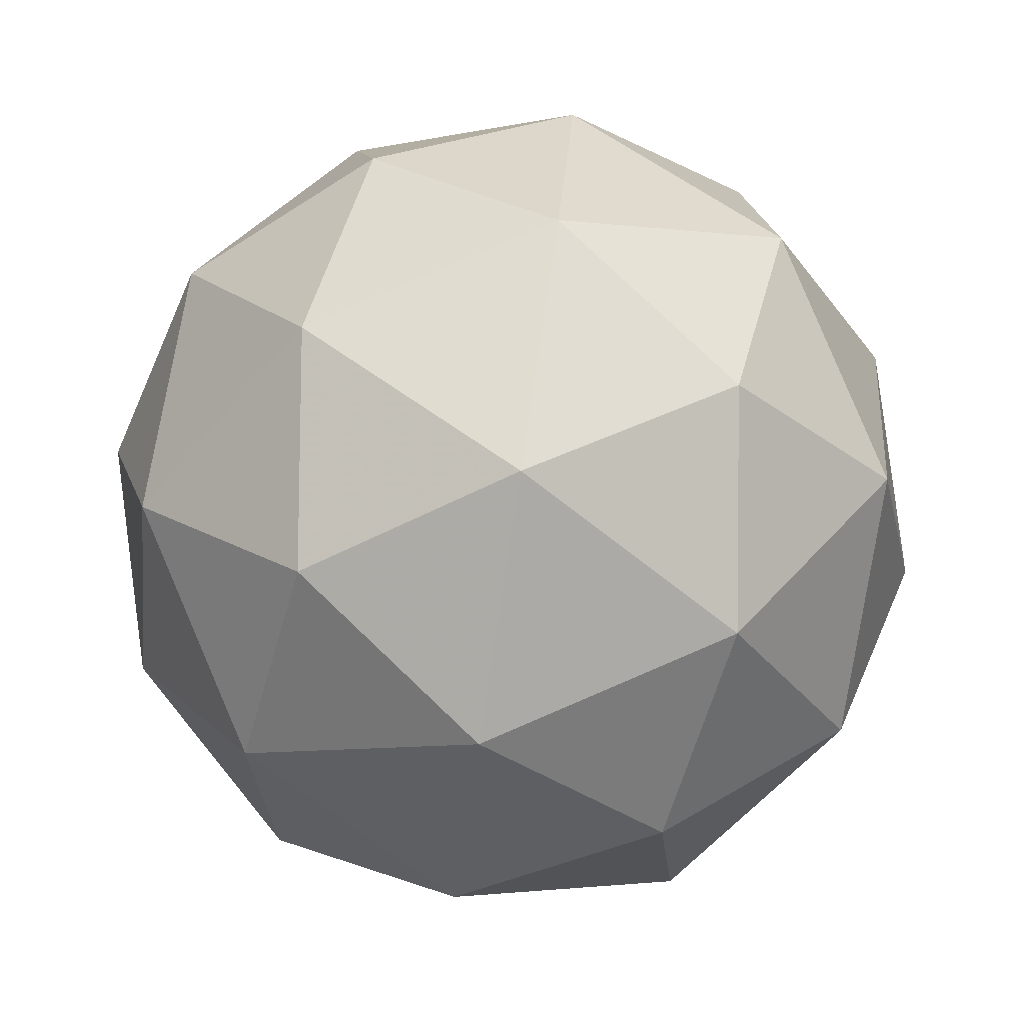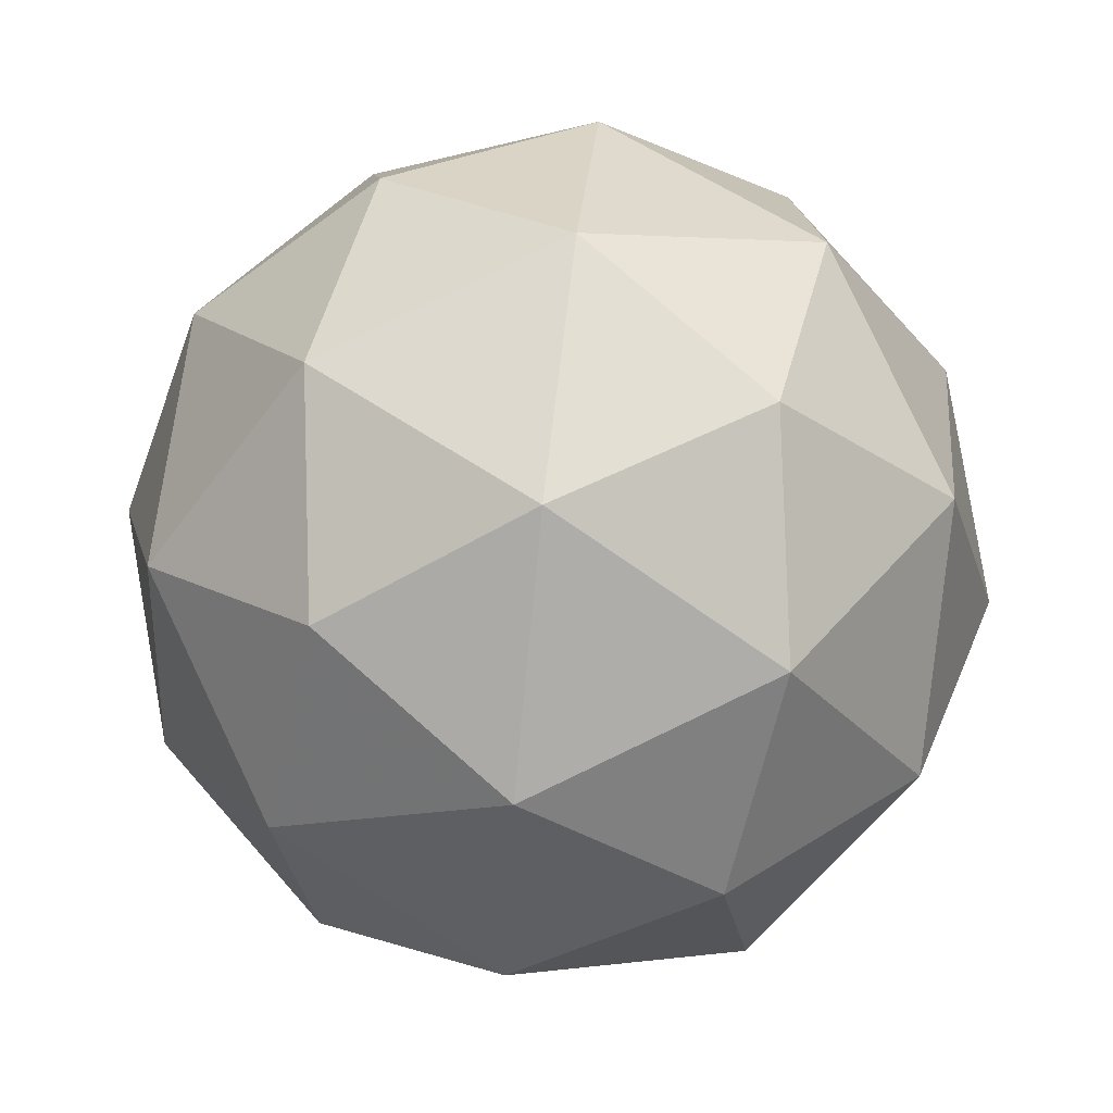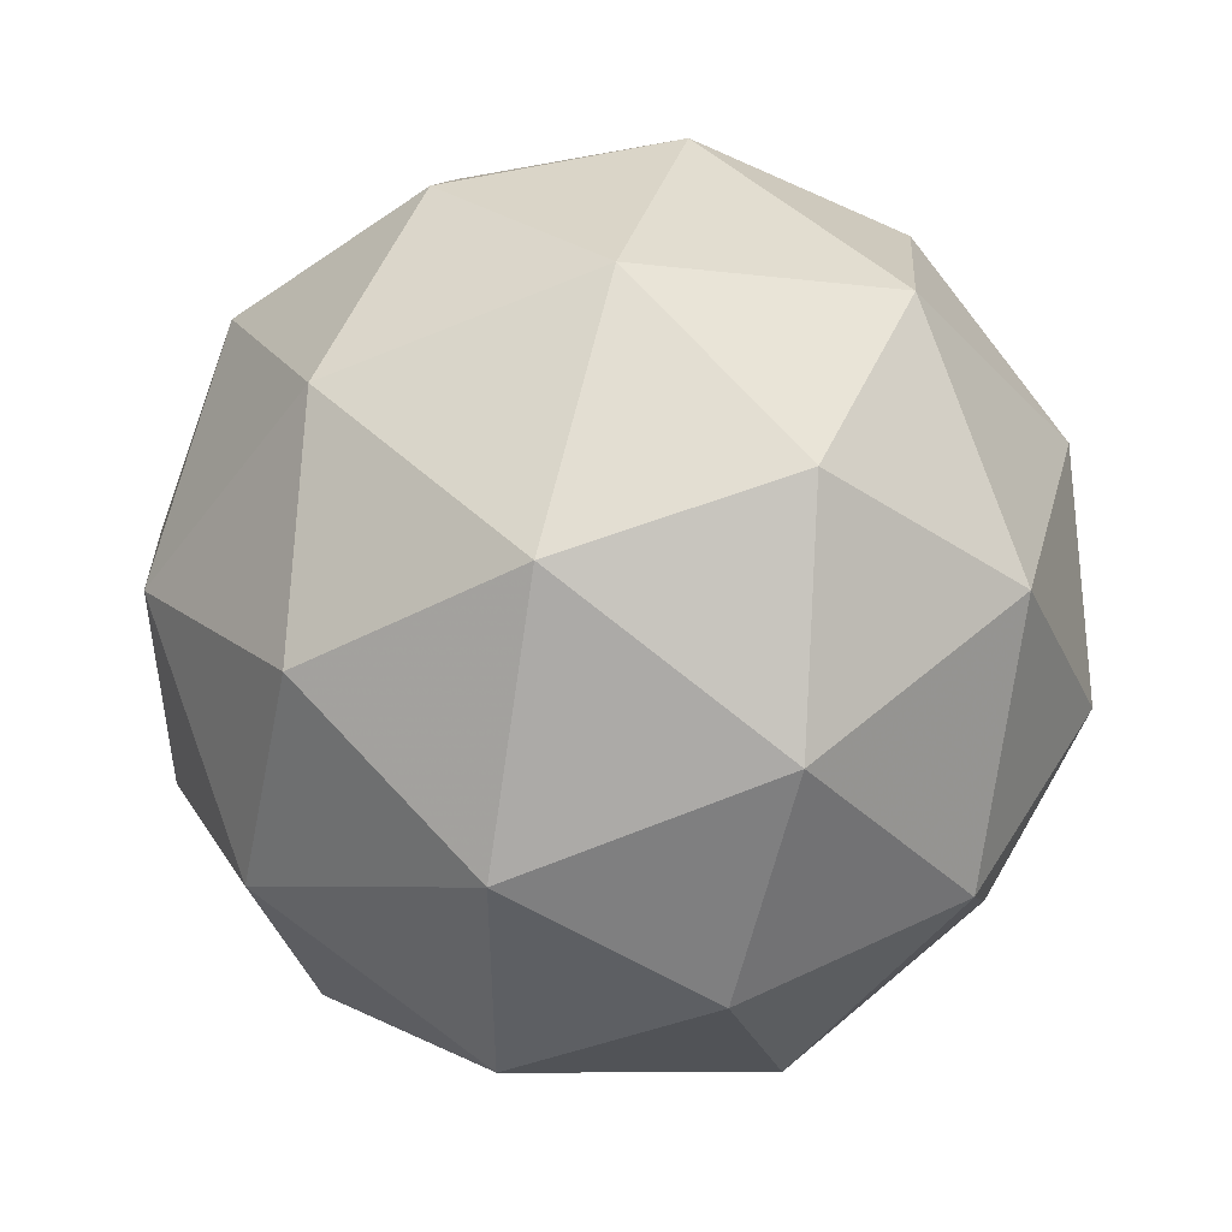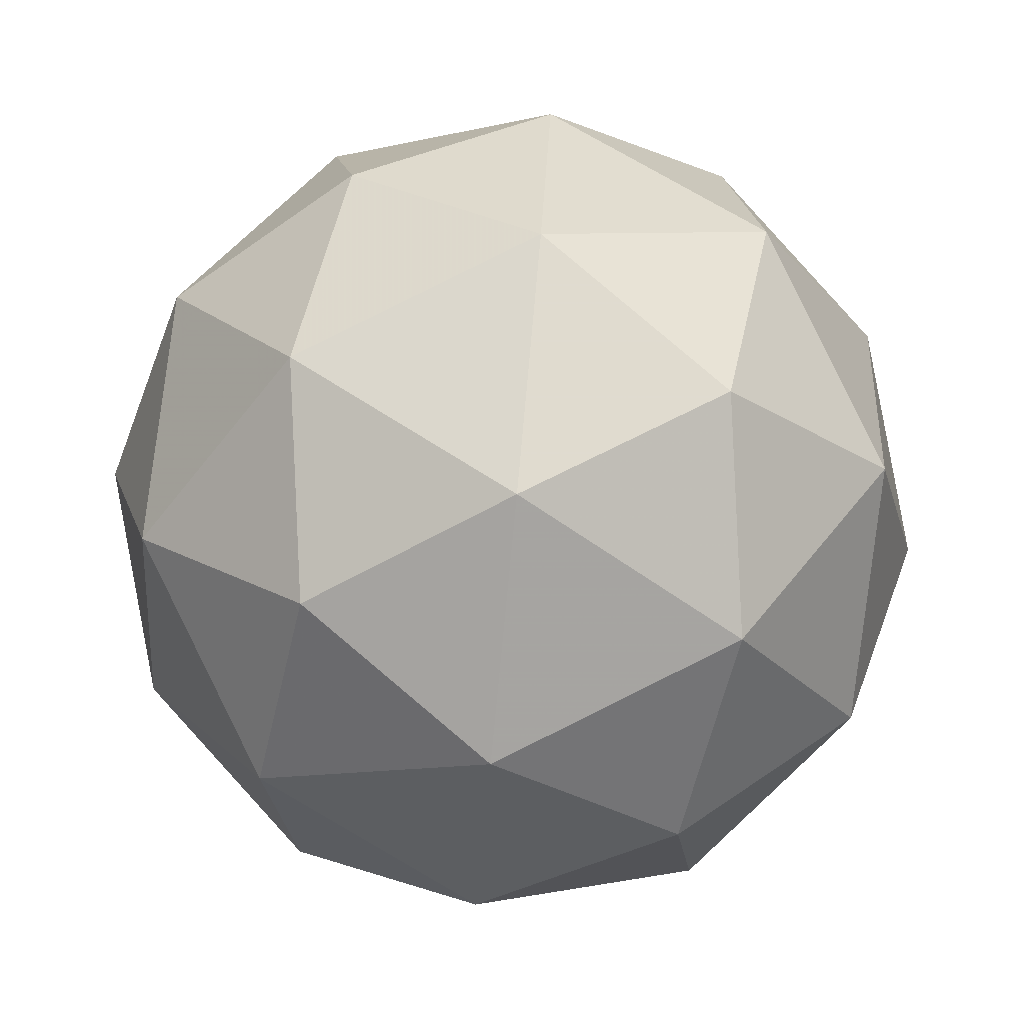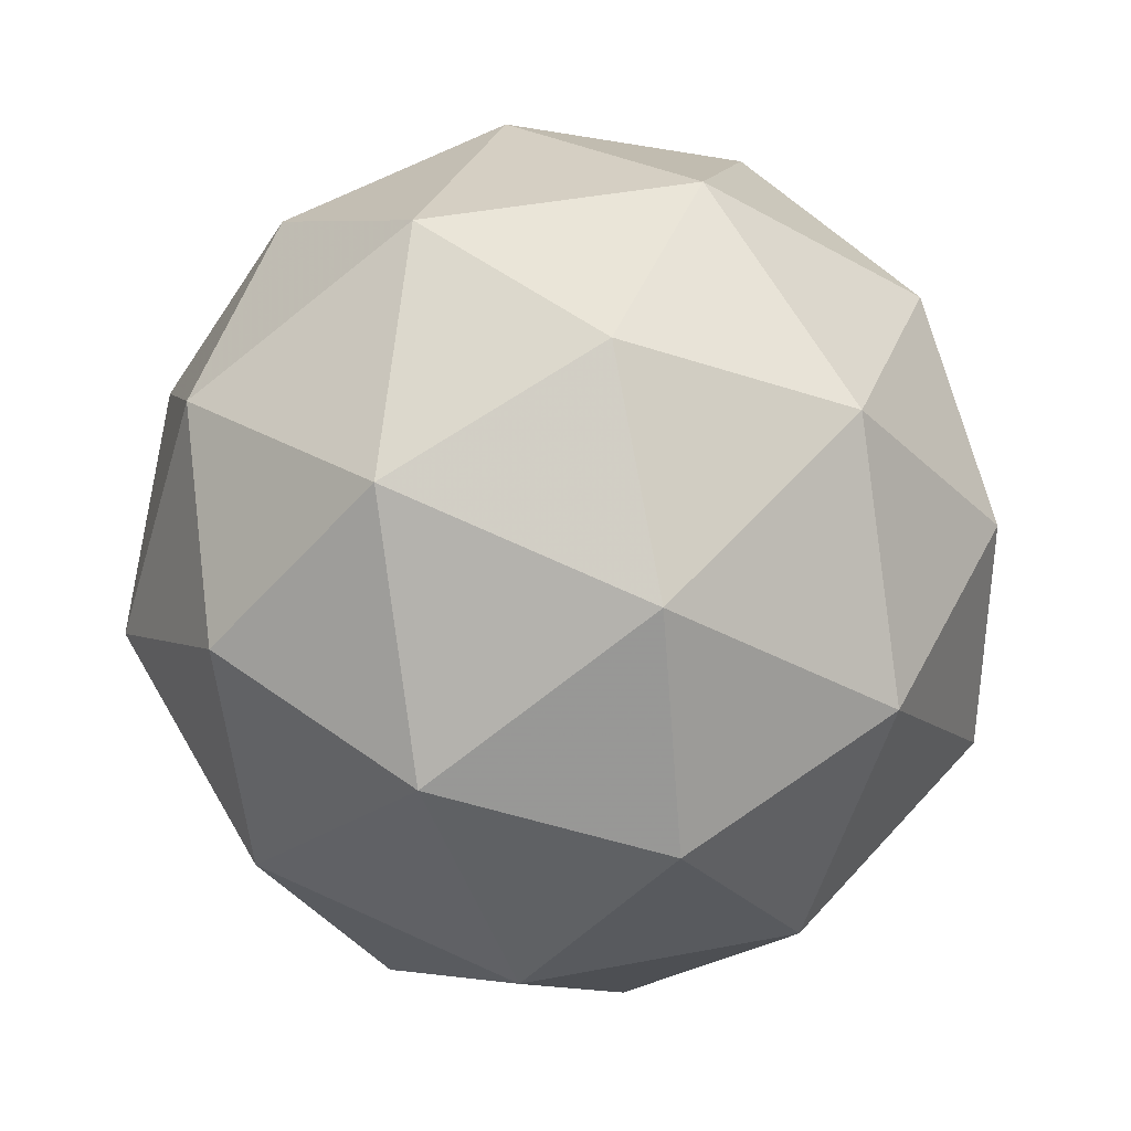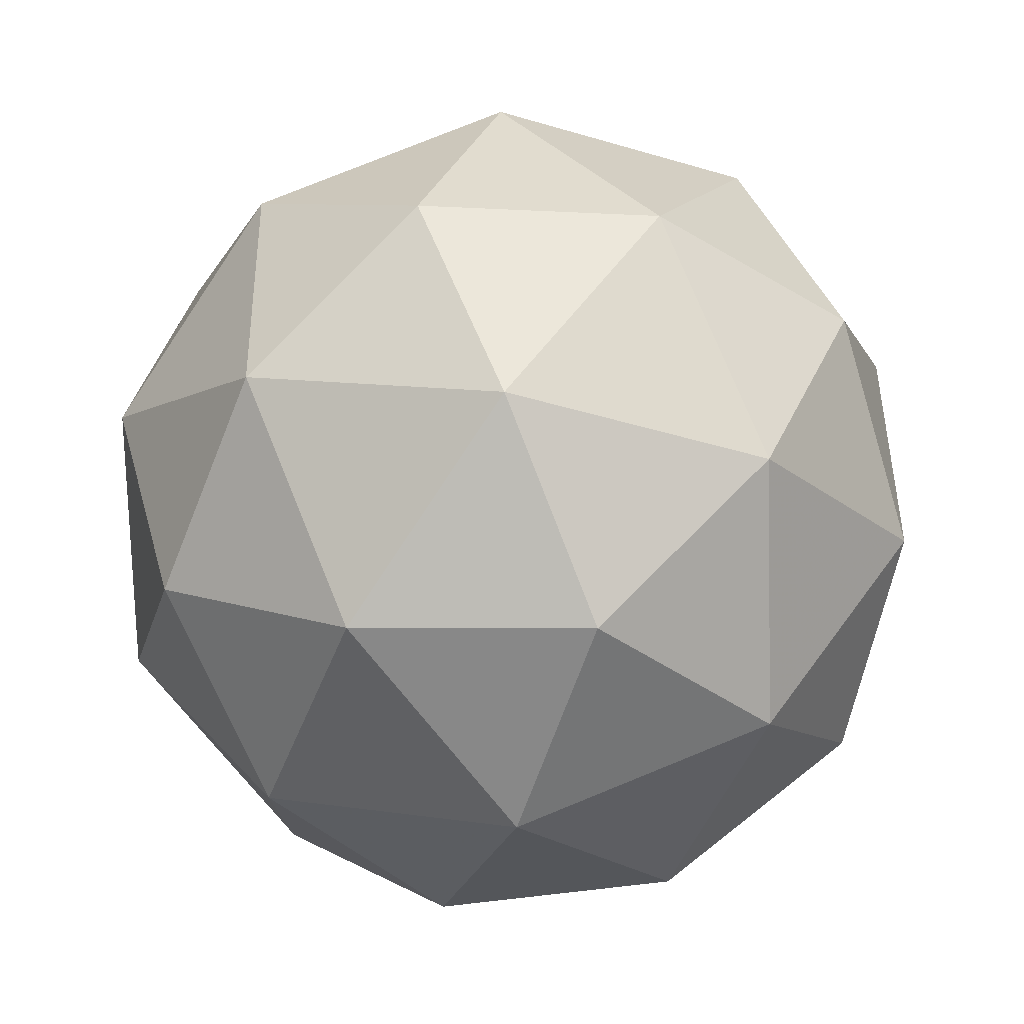
<metadata>
{"format":"obj","ext":"obj","renderer":"f3d","projection":"perspective","resolution":1024,"background":"white","views":[{"elev":45.8,"azim":134.3,"up":"+Z"},{"elev":-55.2,"azim":60.8,"up":"+Z"},{"elev":10.0,"azim":158.3,"up":"+Y"},{"elev":20.1,"azim":66.0,"up":"+Z"},{"elev":11.5,"azim":-12.7,"up":"+Y"},{"elev":8.4,"azim":-152.4,"up":"+Z"}]}
</metadata>
<code>
v 1.675 -0.482 -1.461
v 1.629 -0.4532 -1.397
v 1.712 -0.4437 -1.396
v 1.747 -0.5128 -1.429
v 1.685 -0.565 -1.451
v 1.612 -0.5281 -1.431
v 1.671 -0.4663 -1.326
v 1.744 -0.5031 -1.345
v 1.727 -0.5781 -1.38
v 1.644 -0.5875 -1.381
v 1.609 -0.5185 -1.348
v 1.681 -0.5493 -1.316
v 1.697 -0.4536 -1.435
v 1.648 -0.4591 -1.436
v 1.669 -0.4367 -1.398
v 1.61 -0.4863 -1.419
v 1.637 -0.5032 -1.456
v 1.717 -0.4942 -1.455
v 1.739 -0.4717 -1.417
v 1.68 -0.5248 -1.468
v 1.722 -0.543 -1.449
v 1.643 -0.552 -1.45
v 1.609 -0.4806 -1.37
v 1.599 -0.5247 -1.39
v 1.694 -0.4444 -1.356
v 1.645 -0.4499 -1.357
v 1.757 -0.5066 -1.387
v 1.737 -0.466 -1.367
v 1.711 -0.5813 -1.42
v 1.747 -0.5507 -1.407
v 1.619 -0.5653 -1.409
v 1.662 -0.5869 -1.421
v 1.634 -0.4883 -1.328
v 1.713 -0.4793 -1.326
v 1.746 -0.545 -1.358
v 1.687 -0.5946 -1.379
v 1.617 -0.5596 -1.36
v 1.676 -0.5064 -1.309
v 1.639 -0.5371 -1.322
v 1.719 -0.5281 -1.321
v 1.708 -0.5721 -1.341
v 1.659 -0.5777 -1.341
f 1 14 13
f 2 14 16
f 1 13 18
f 1 18 20
f 1 20 17
f 2 16 23
f 3 15 25
f 4 19 27
f 5 21 29
f 6 22 31
f 2 23 26
f 3 25 28
f 4 27 30
f 5 29 32
f 6 31 24
f 7 33 38
f 8 34 40
f 9 35 41
f 10 36 42
f 11 37 39
f 39 42 12
f 39 37 42
f 37 10 42
f 42 41 12
f 42 36 41
f 36 9 41
f 41 40 12
f 41 35 40
f 35 8 40
f 40 38 12
f 40 34 38
f 34 7 38
f 38 39 12
f 38 33 39
f 33 11 39
f 24 37 11
f 24 31 37
f 31 10 37
f 32 36 10
f 32 29 36
f 29 9 36
f 30 35 9
f 30 27 35
f 27 8 35
f 28 34 8
f 28 25 34
f 25 7 34
f 26 33 7
f 26 23 33
f 23 11 33
f 31 32 10
f 31 22 32
f 22 5 32
f 29 30 9
f 29 21 30
f 21 4 30
f 27 28 8
f 27 19 28
f 19 3 28
f 25 26 7
f 25 15 26
f 15 2 26
f 23 24 11
f 23 16 24
f 16 6 24
f 17 22 6
f 17 20 22
f 20 5 22
f 20 21 5
f 20 18 21
f 18 4 21
f 18 19 4
f 18 13 19
f 13 3 19
f 16 17 6
f 16 14 17
f 14 1 17
f 13 15 3
f 13 14 15
f 14 2 15

</code>
